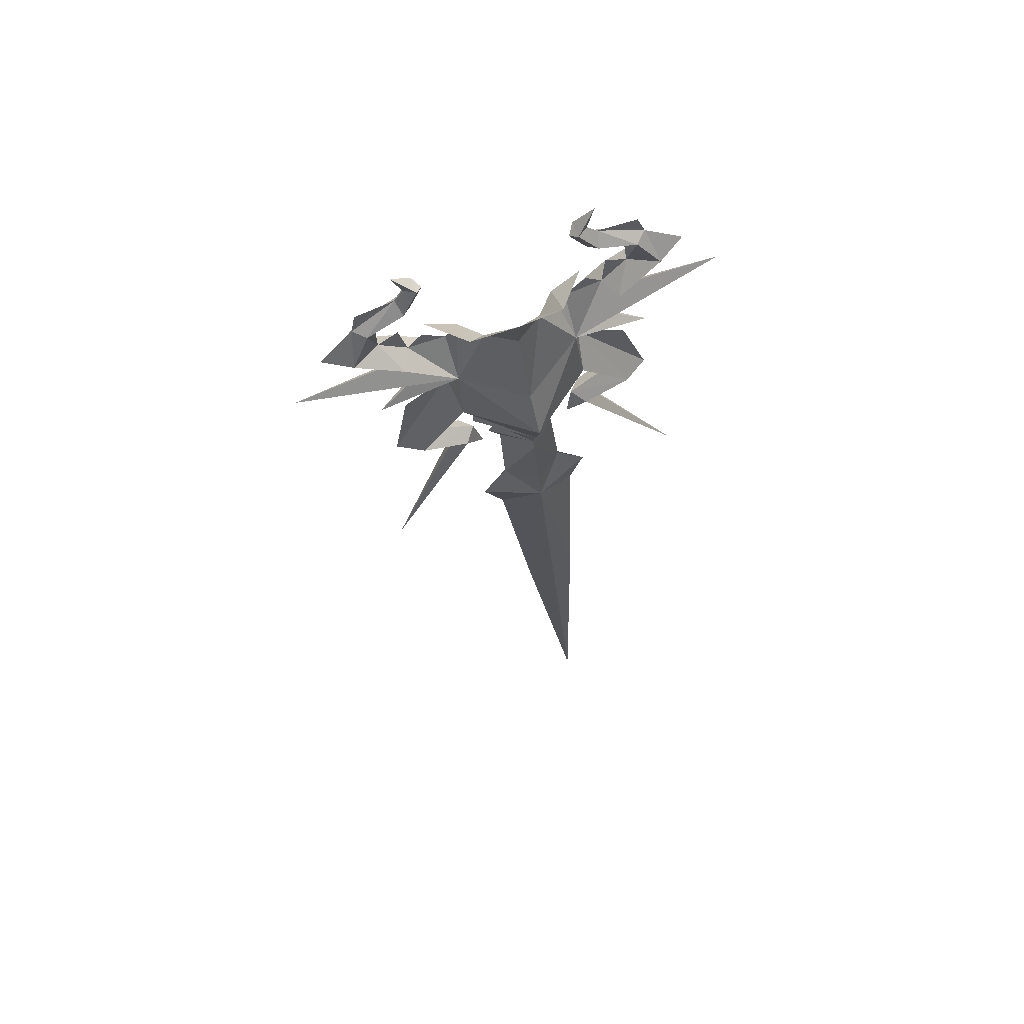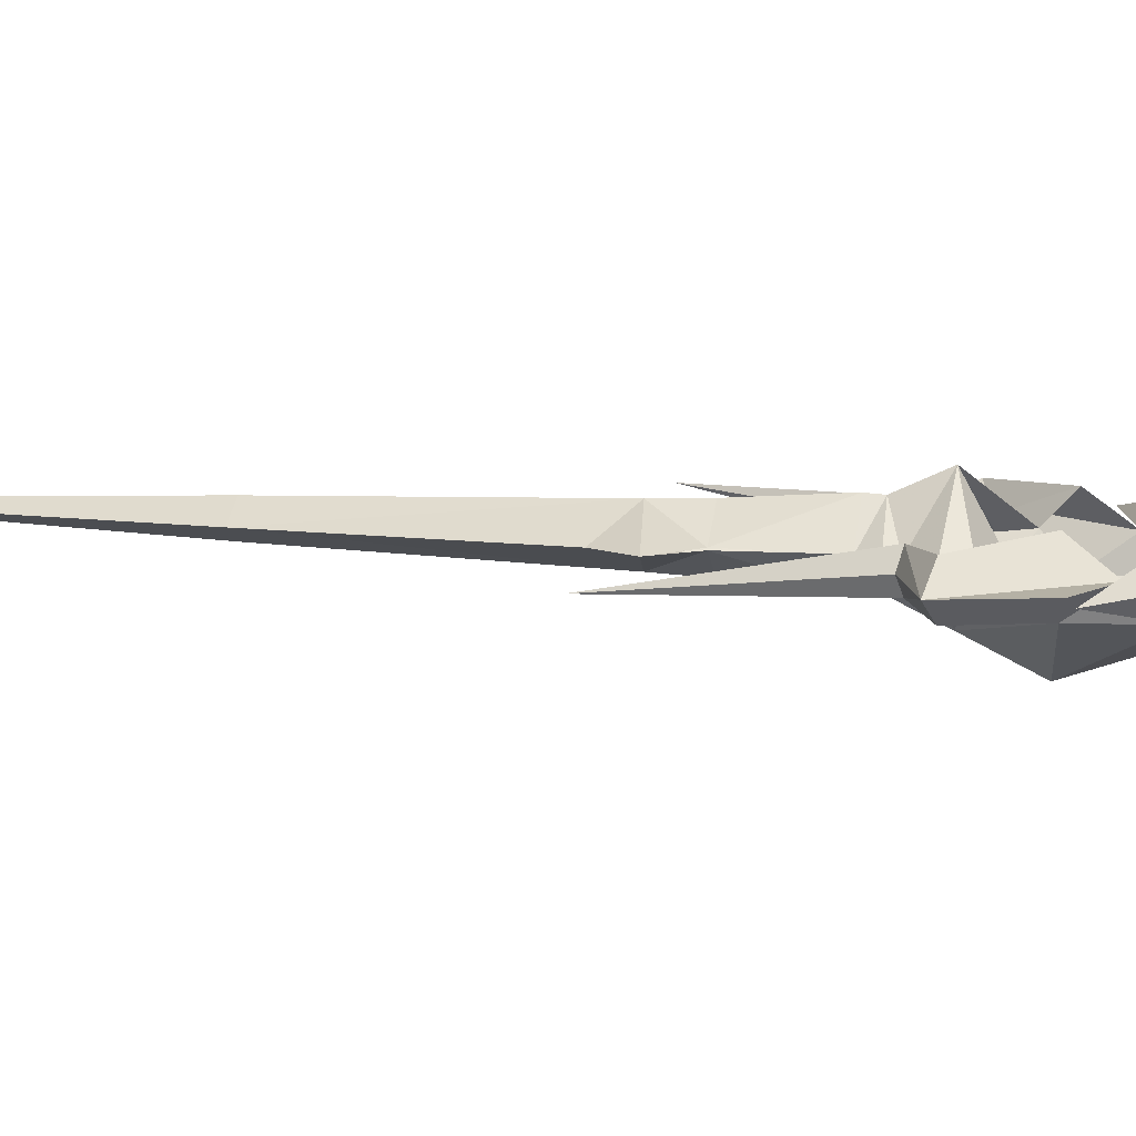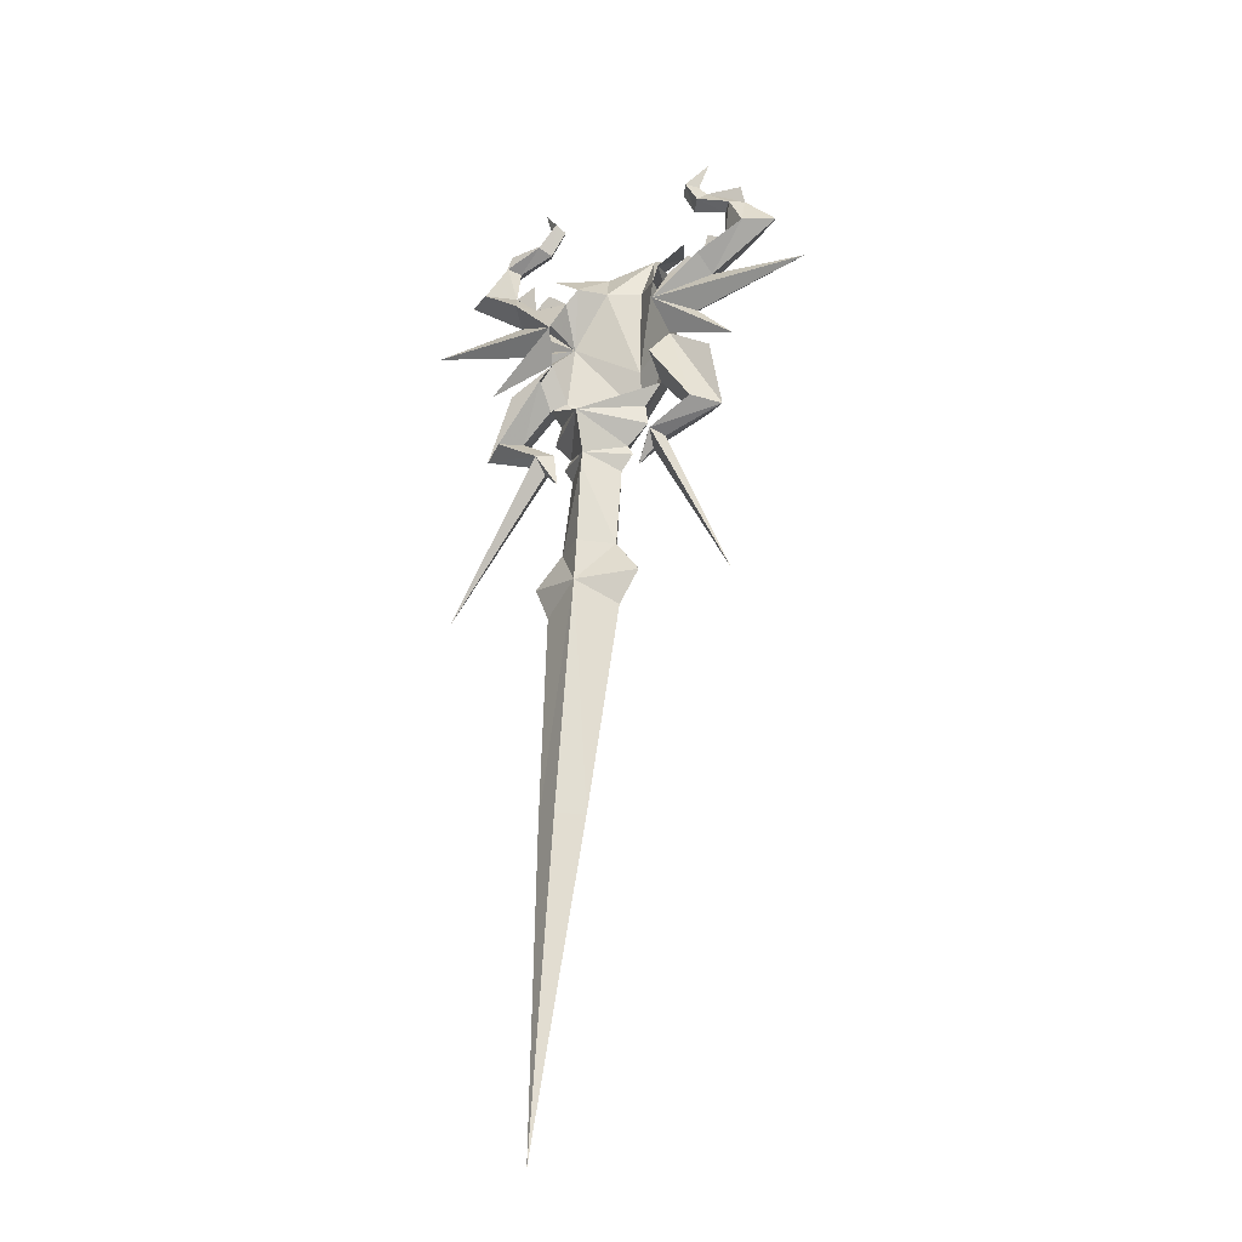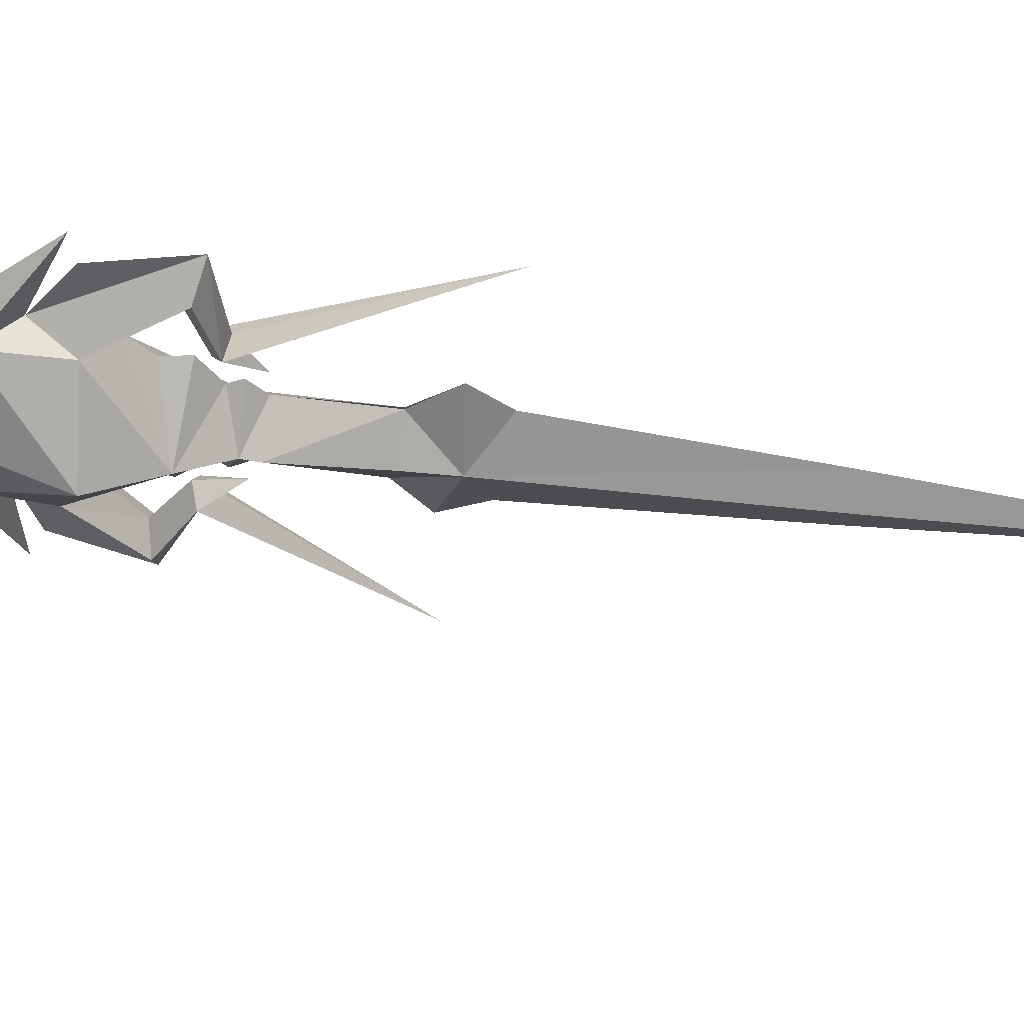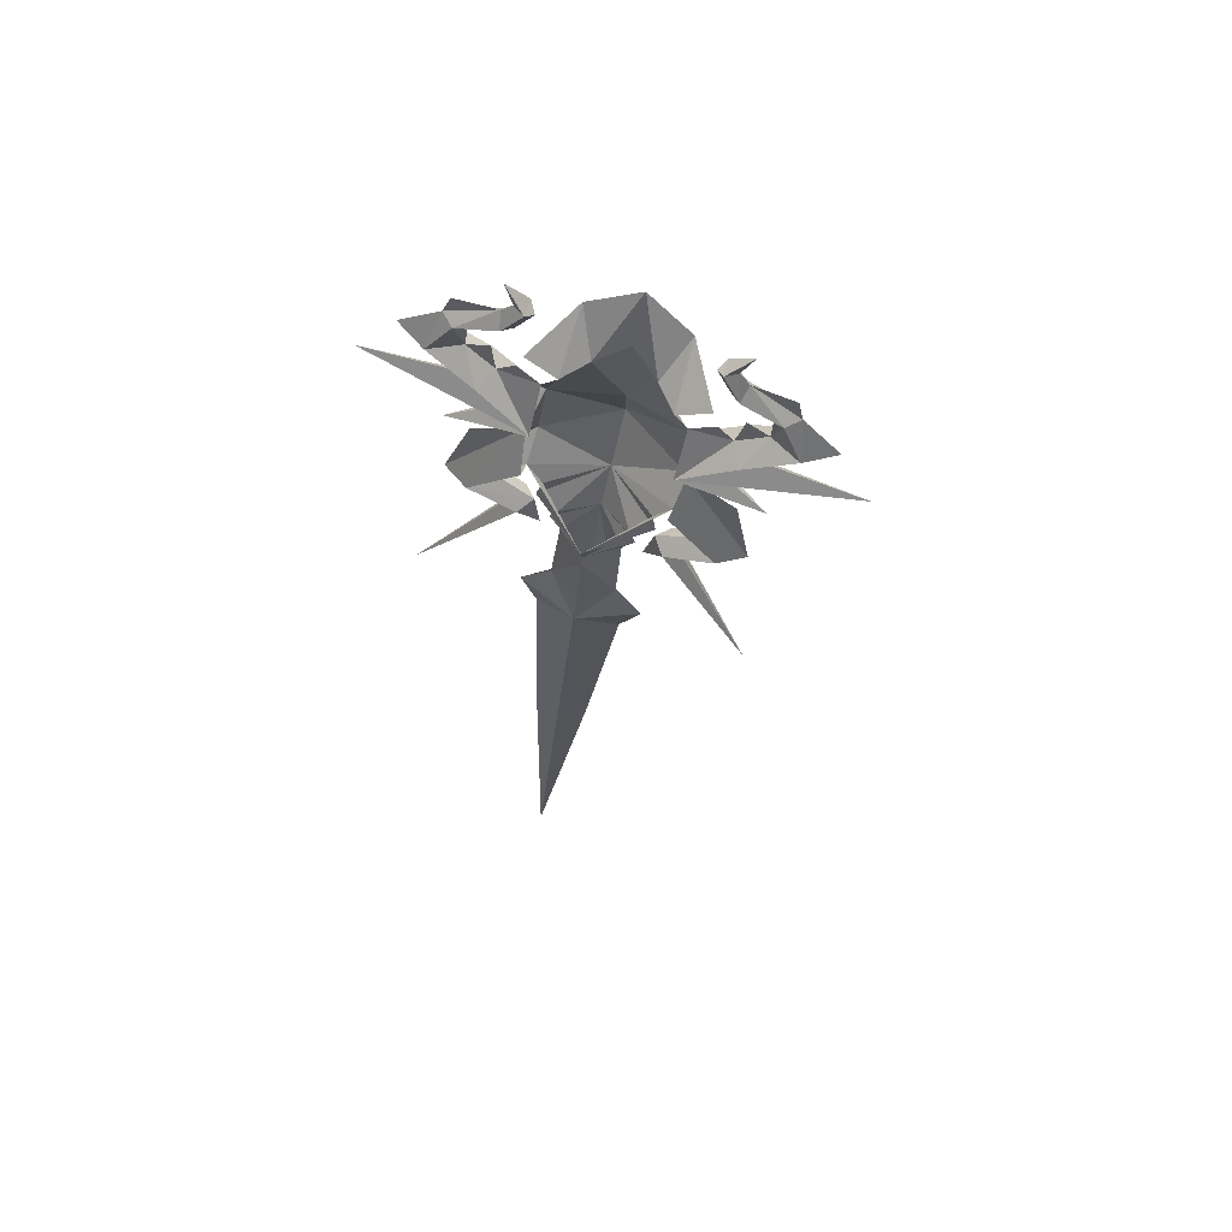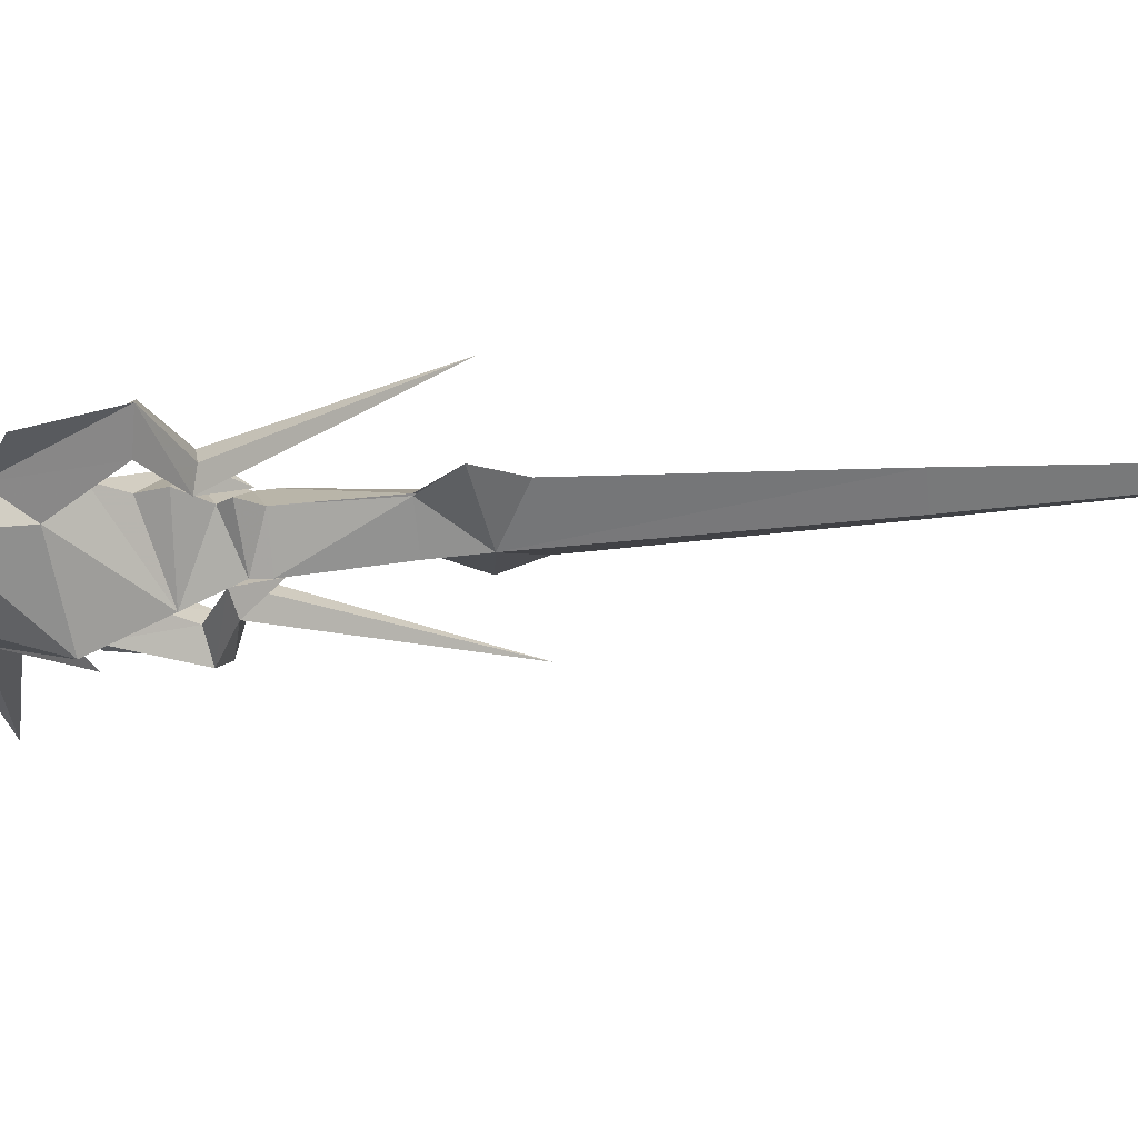
<metadata>
{"format":"obj","ext":"obj","renderer":"f3d","projection":"perspective","resolution":1024,"background":"white","views":[{"elev":61.7,"azim":-19.1,"up":"+Z"},{"elev":11.8,"azim":-83.8,"up":"+Y"},{"elev":-29.3,"azim":-147.8,"up":"+Z"},{"elev":-41.6,"azim":74.2,"up":"+Y"},{"elev":61.9,"azim":-163.7,"up":"+Z"},{"elev":-30.7,"azim":91.0,"up":"+Y"}]}
</metadata>
<code>
g common_RightHandItem_12050
v -7.888 -1.277 -15.84
v -6.68 -1.277 -17.65
v -4.512 -0.08904 -16.01
v -4.69 -1.277 -29.45
v -3.191 -0.5091 -29.31
v -1.399 -1.277 -47.36
v -6.492 -1.232 -13.85
v -6.815 -1.277 -9.269
v -5.275 0.3294 -8.321
v -7.537 -1.277 -8.405
v -4.743 0.01701 -13.68
v -7.243 -1.277 -7.775
v -1.235 -1.277 -15.18
v -2.063 -1.277 -17.19
v -1.693 -1.277 -29.16
v -2.995 -1.232 -13.5
v -3.578 -1.277 -8.948
v -3.041 -1.277 -7.959
v -3.452 -1.277 -7.399
v -12.86 -1.277 1.855
v -12.63 -0.009449 2.686
v -15.37 -0.3036 4.051
v -17.01 -1.277 4.028
v -14.4 -0.6448 5.978
v -15.08 -1.277 6.051
v -9.677 0.09481 0.6242
v -9.924 -1.277 3.06
v -12.1 -1.278 3.002
v -13.73 -1.277 4.074
v -13.82 -1.277 5.828
v -12.33 -0.6312 7.066
v -12.6 -1.276 7.73
v -11.77 -1.277 6.769
v -9.426 -1.277 -4.282
v -8.387 -1.277 -5.483
v -5.491 1.37 -6.148
v -8.537 -1.277 -6.701
v -12.11 -1.277 8.415
v -11.49 -0.7714 8.608
v -11.08 -1.277 8.261
v -14.84 -1.277 7.27
v -12.77 -1.277 9.769
v -9.997 -1.277 -1.097
v -13.28 -1.277 -7.084
v -11.86 -0.201 -6.625
v -9.499 0.1563 -2.983
v -10.88 -1.277 -6.247
v -9.426 -1.277 -4.282
v -9.666 -1.277 -7.932
v -9.143 -0.4294 -7.666
v -8.515 -1.277 -7.29
v -13.56 -1.277 -17.58
v -18.74 -1.277 0.7555
v -11.83 -1.277 -0.2792
v -13.97 -1.277 -2.586
v -8.882 -1.277 -8.481
v -7.906 -1.277 -9.218
v 0.1565 -1.277 3.148
v 3.802 -1.277 6.095
v 2.188 -0.3036 5.795
v -0.2379 -0.009448 3.916
v 1.509 -1.277 7.698
v 0.8528 -0.6448 7.492
v -2.723 0.09481 1.315
v -0.8182 -1.278 4.122
v -2.96 -1.277 3.751
v 0.5737 -1.277 5.494
v 0.3173 -1.277 7.232
v -1.254 -1.277 8.856
v -1.392 -0.6312 8.152
v -1.874 -1.277 7.752
v -2.005 -1.277 -3.545
v -2.782 -1.277 -4.926
v -2.395 -1.277 -6.092
v -1.874 -1.277 9.431
v -2.518 -0.7714 9.499
v -2.854 -1.277 9.078
v 1.031 -1.277 8.845
v -1.491 -1.277 10.89
v -2.071 -1.277 -0.3105
v -2.188 0.1563 -2.257
v 0.8471 -0.201 -5.364
v 2.326 -1.277 -5.535
v -2.005 -1.277 -3.545
v -0.1876 -1.277 -5.185
v -1.612 -0.4294 -6.918
v -1.046 -1.277 -7.077
v -2.301 -1.277 -6.673
v 4.665 -1.277 -15.77
v 6.14 -1.277 3.226
v -0.432 -1.277 0.8527
v 2.121 -1.277 -0.9882
v -1.707 -1.277 -7.769
v -2.519 -1.277 -8.683
v -5.197 0.3733 -9.11
v -3.578 -1.277 -8.948
v -5.197 0.3733 -9.11
v -6.815 -1.277 -9.269
v -7.888 -1.277 -15.84
v -4.512 -2.464 -16.01
v -6.68 -1.277 -17.65
v -4.69 -1.277 -29.45
v -3.191 -2.044 -29.31
v -1.399 -1.277 -47.36
v -6.492 -1.321 -13.85
v -5.275 -2.883 -8.321
v -4.743 -2.57 -13.68
v -1.235 -1.277 -15.18
v -2.063 -1.277 -17.19
v -1.693 -1.277 -29.16
v -2.995 -1.321 -13.5
v -15.37 -2.25 4.051
v -12.63 -2.544 2.686
v -14.4 -1.908 5.978
v -9.677 -2.648 0.6242
v -12.1 -1.275 3.002
v -12.6 -1.277 7.73
v -12.33 -1.922 7.066
v -9.426 -1.277 -4.282
v -5.491 -3.923 -6.148
v -8.112 -2.617 4.174
v -9.38 -4.106 6.273
v -6.857 -4.889 7.588
v -6.565 -3.876 4.641
v -9.261 -1.277 3.932
v -11.07 -1.277 4.762
v -9.997 -1.277 -1.097
v -9.499 -2.709 -2.983
v -6.06 -4.459 -0.4391
v -5.796 -5.407 -3.1
v -11.49 -1.782 8.608
v -12.59 -1.276 4.749
v -11.29 -1.276 3.849
v -11.86 -2.352 -6.625
v -9.143 -2.124 -7.666
v -12.53 -1.277 -2.843
v -0.2379 -2.544 3.916
v 2.188 -2.25 5.795
v 0.8528 -1.908 7.492
v 1.509 -1.276 7.698
v -2.723 -2.648 1.315
v -0.8182 -1.275 4.122
v -1.392 -1.922 8.152
v -2.005 -1.277 -3.545
v -4.955 -2.617 4.487
v -4.124 -4.106 6.795
v -3.782 -1.277 4.476
v -2.171 -1.277 5.646
v -2.071 -1.277 -0.3105
v -2.188 -2.709 -2.257
v -2.518 -1.782 9.499
v -0.6765 -1.276 5.932
v -1.78 -1.276 4.793
v 0.8471 -2.352 -5.364
v -1.612 -2.124 -6.918
v 0.7593 -1.277 -1.523
v -5.197 -2.926 -9.11
v -5.197 -2.926 -9.11
v -3.578 -1.277 -8.948
v -6.815 -1.277 -9.269
v -5.491 -3.923 -6.148
v -11.49 -1.782 8.608
v -12.77 -1.277 9.769
v -11.49 -0.7714 8.608
v -11.08 -1.277 8.261
v -2.518 -0.7714 9.499
v -1.491 -1.277 10.89
v -2.518 -1.782 9.499
v -2.854 -1.277 9.078
f 2 1 3
f 5 4 3
f 2 3 4
f 6 4 5
f 3 1 7
f 9 8 10
f 11 3 7
f 12 9 10
f 3 13 14
f 14 15 3
f 5 3 15
f 5 15 6
f 16 13 3
f 18 17 9
f 16 3 11
f 18 9 19
f 21 20 22
f 23 22 20
f 24 22 25
f 23 25 22
f 27 26 28
f 21 28 26
f 30 29 24
f 22 24 29
f 26 20 21
f 22 29 21
f 28 21 29
f 31 24 32
f 25 32 24
f 33 30 31
f 24 31 30
f 35 34 36
f 36 12 37
f 32 38 31
f 39 31 38
f 31 39 33
f 40 33 39
f 32 25 41
f 39 38 42
f 44 43 45
f 46 45 43
f 47 45 48
f 46 48 45
f 49 44 50
f 45 50 44
f 50 45 51
f 47 51 45
f 52 49 50
f 53 20 26
f 53 26 54
f 55 54 26
f 55 26 43
f 50 56 52
f 57 50 51
f 57 56 50
f 37 35 36
f 36 9 12
f 59 58 60
f 61 60 58
f 59 60 62
f 63 62 60
f 61 64 65
f 66 65 64
f 60 67 63
f 68 63 67
f 64 61 58
f 65 67 61
f 60 61 67
f 62 63 69
f 70 69 63
f 63 68 70
f 71 70 68
f 36 72 73
f 74 19 36
f 76 75 70
f 69 70 75
f 77 76 71
f 70 71 76
f 78 62 69
f 79 75 76
f 81 80 82
f 83 82 80
f 84 81 85
f 82 85 81
f 82 83 86
f 87 86 83
f 85 82 88
f 86 88 82
f 86 87 89
f 64 58 90
f 91 64 90
f 64 91 92
f 80 64 92
f 89 93 86
f 88 86 94
f 86 93 94
f 36 73 74
f 19 9 36
f 9 95 8
f 9 17 95
f 96 16 97
f 11 97 16
f 98 97 7
f 11 7 97
f 100 99 101
f 101 102 100
f 103 100 102
f 103 102 104
f 105 99 100
f 10 8 106
f 105 100 107
f 10 106 12
f 109 108 100
f 103 110 100
f 109 100 110
f 104 110 103
f 100 108 111
f 106 17 18
f 107 100 111
f 19 106 18
f 23 20 112
f 113 112 20
f 23 112 25
f 114 25 112
f 113 115 116
f 27 116 115
f 112 29 114
f 30 114 29
f 113 20 115
f 116 29 113
f 112 113 29
f 25 114 117
f 118 117 114
f 114 30 118
f 33 118 30
f 120 119 35
f 37 12 120
f 122 121 123
f 124 123 121
f 126 125 122
f 121 122 125
f 115 127 128
f 27 115 125
f 121 125 115
f 115 129 121
f 124 121 129
f 115 128 130
f 131 38 118
f 117 118 38
f 40 131 33
f 118 33 131
f 41 25 117
f 42 38 131
f 132 29 116
f 133 116 27
f 128 127 134
f 44 134 127
f 48 128 47
f 134 47 128
f 134 44 135
f 49 135 44
f 47 134 51
f 135 51 134
f 135 49 52
f 136 44 127
f 115 20 53
f 54 115 53
f 115 54 55
f 127 115 55
f 52 56 135
f 51 135 57
f 135 56 57
f 120 35 37
f 12 106 120
f 137 58 138
f 59 138 58
f 139 138 140
f 59 140 138
f 66 141 142
f 137 142 141
f 68 67 139
f 138 139 67
f 58 137 141
f 138 67 137
f 142 137 67
f 143 139 69
f 140 69 139
f 71 68 143
f 139 143 68
f 73 144 120
f 120 19 74
f 124 145 123
f 146 123 145
f 145 147 146
f 148 146 147
f 150 149 141
f 145 141 147
f 66 147 141
f 124 129 145
f 141 145 129
f 130 150 141
f 69 75 143
f 151 143 75
f 143 151 71
f 77 71 151
f 69 140 78
f 151 75 79
f 142 67 152
f 66 142 153
f 83 149 154
f 150 154 149
f 85 154 84
f 150 84 154
f 87 83 155
f 154 155 83
f 155 154 88
f 85 88 154
f 89 87 155
f 149 83 156
f 90 58 141
f 90 141 91
f 92 91 141
f 92 141 149
f 155 93 89
f 94 155 88
f 94 93 155
f 74 73 120
f 120 106 19
f 8 157 106
f 157 17 106
f 107 111 158
f 159 158 111
f 107 158 105
f 160 105 158
f 161 130 128
f 161 150 130
f 48 161 128
f 84 150 161
f 163 162 164
f 165 164 162
f 167 166 168
f 169 168 166
f 129 115 130
f 129 130 141

</code>
